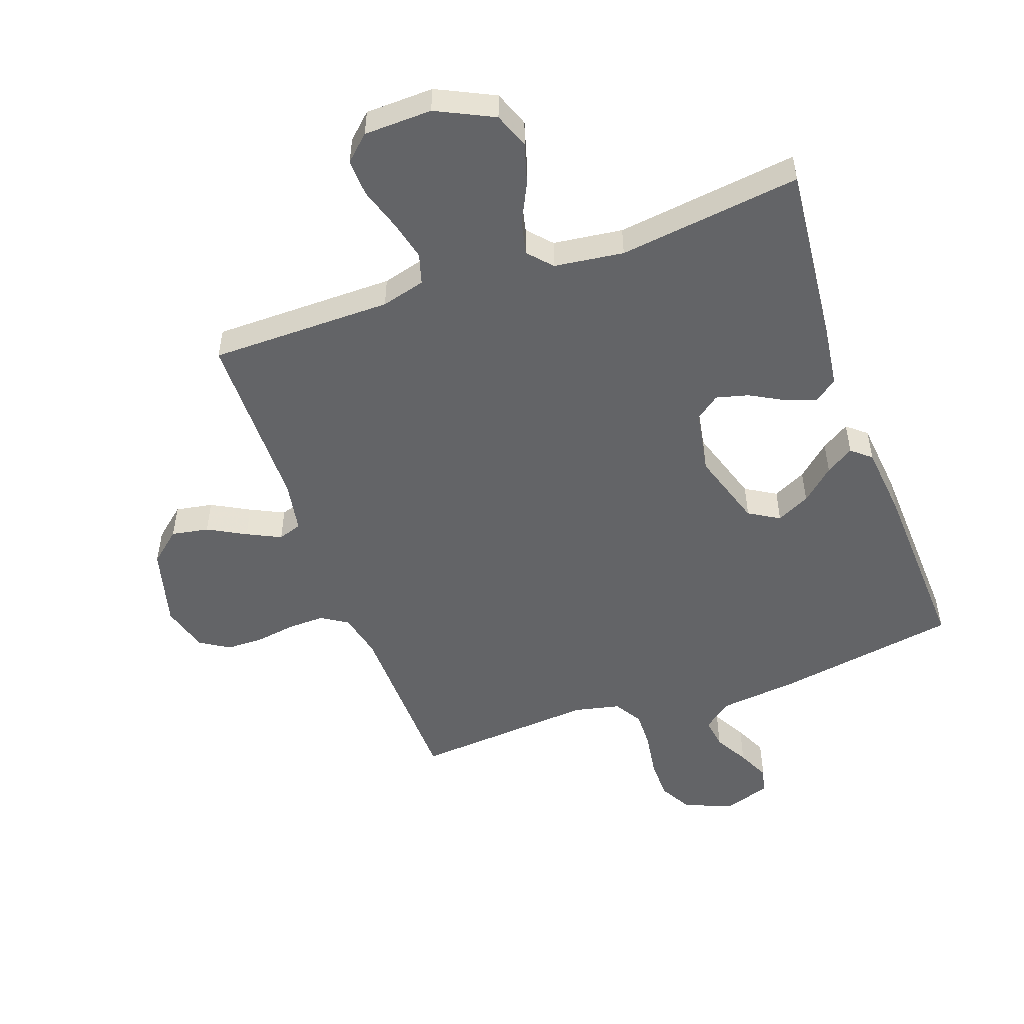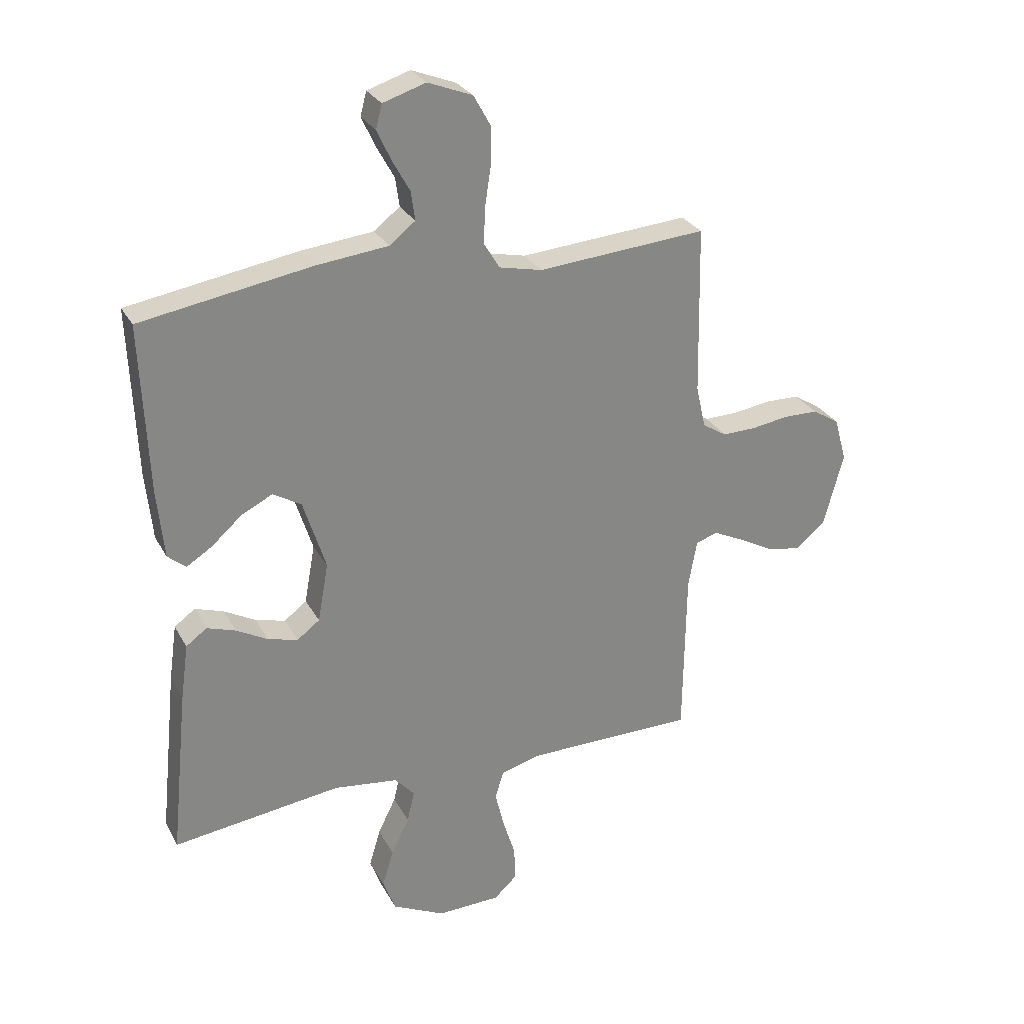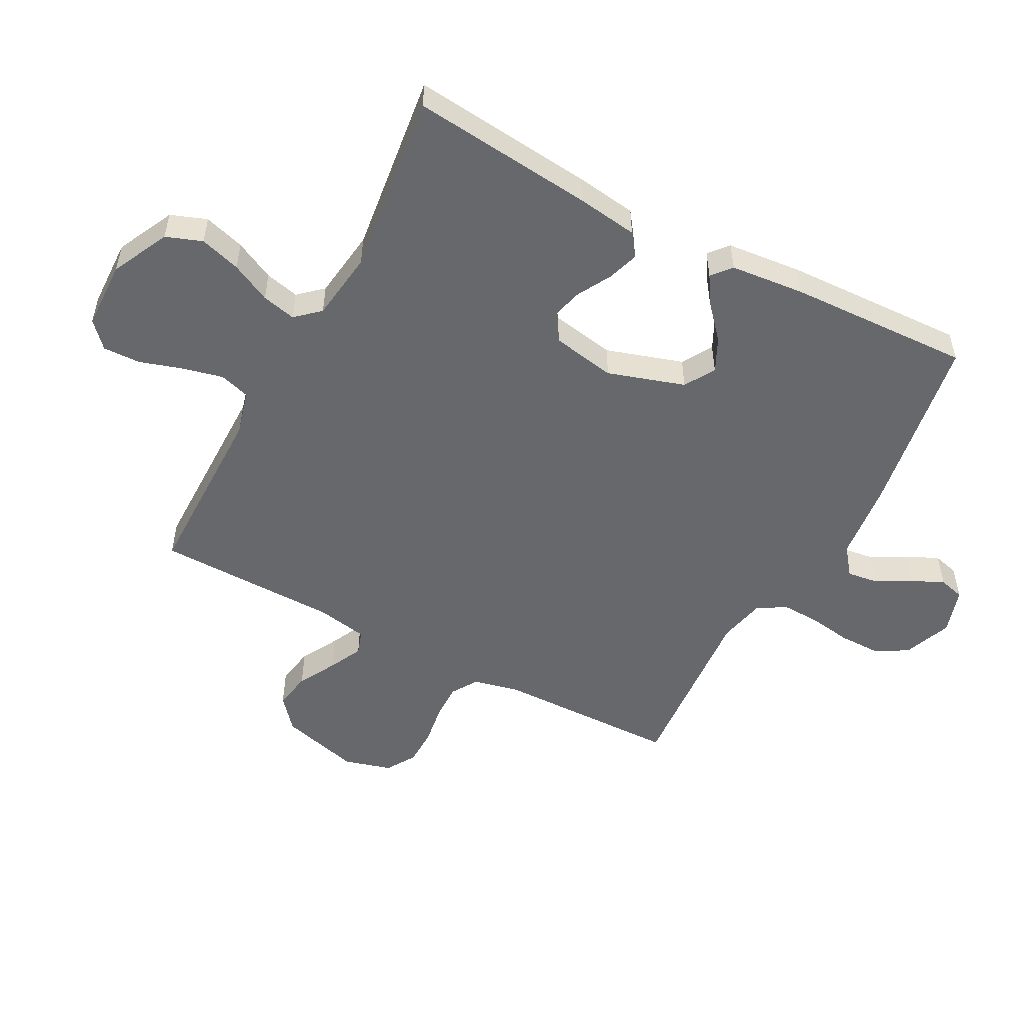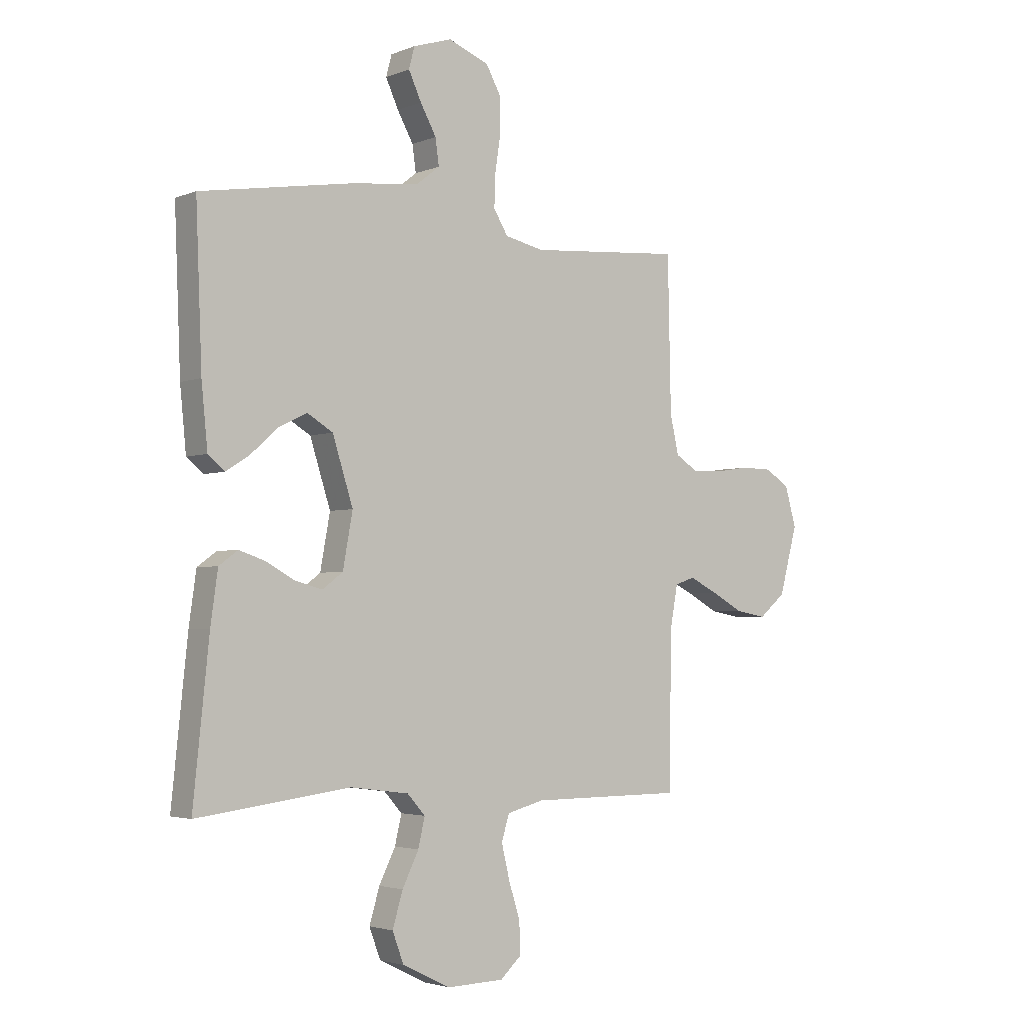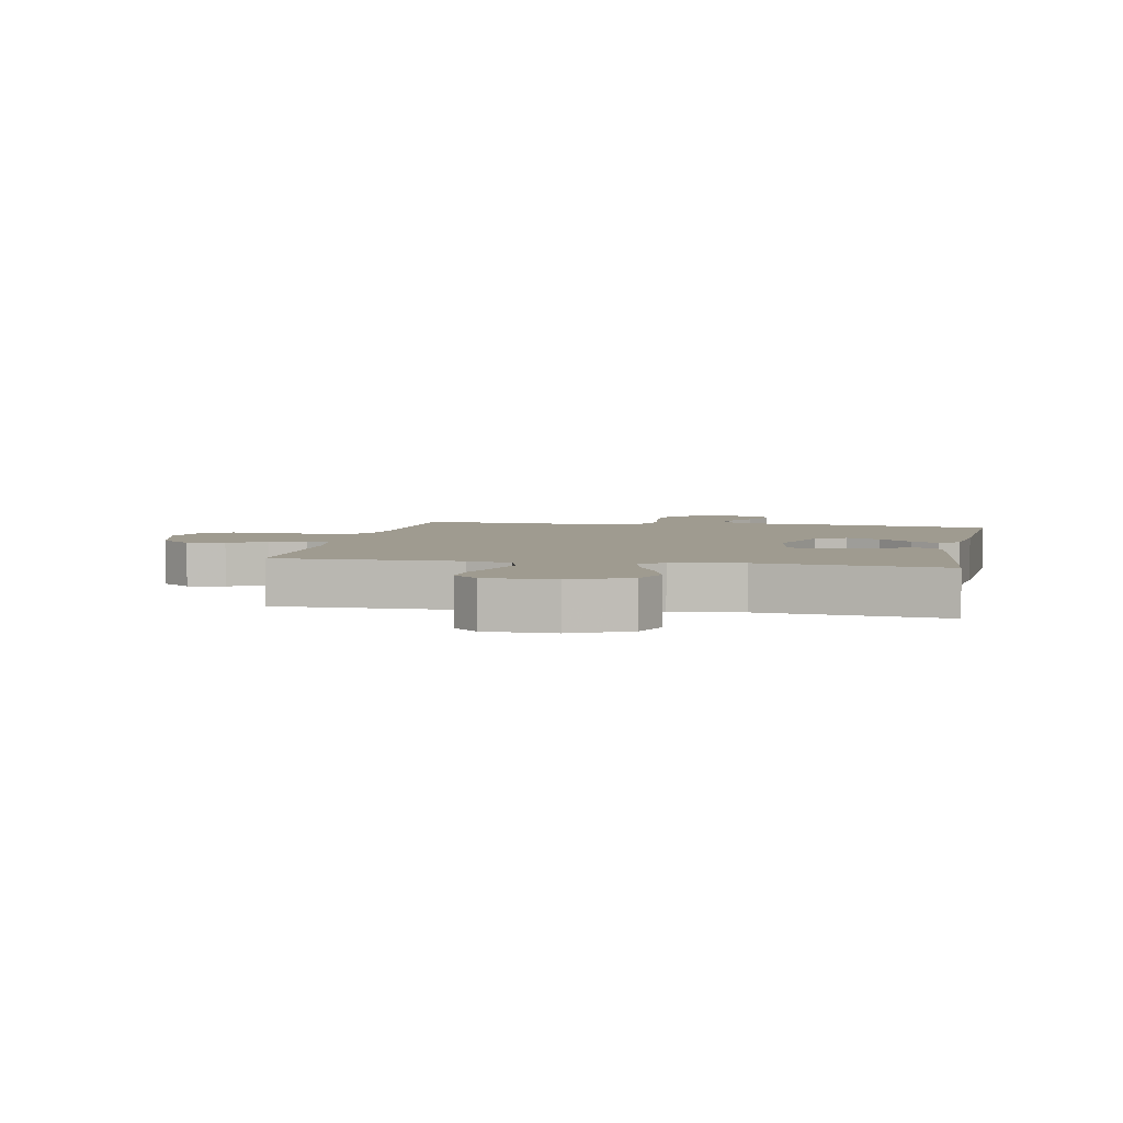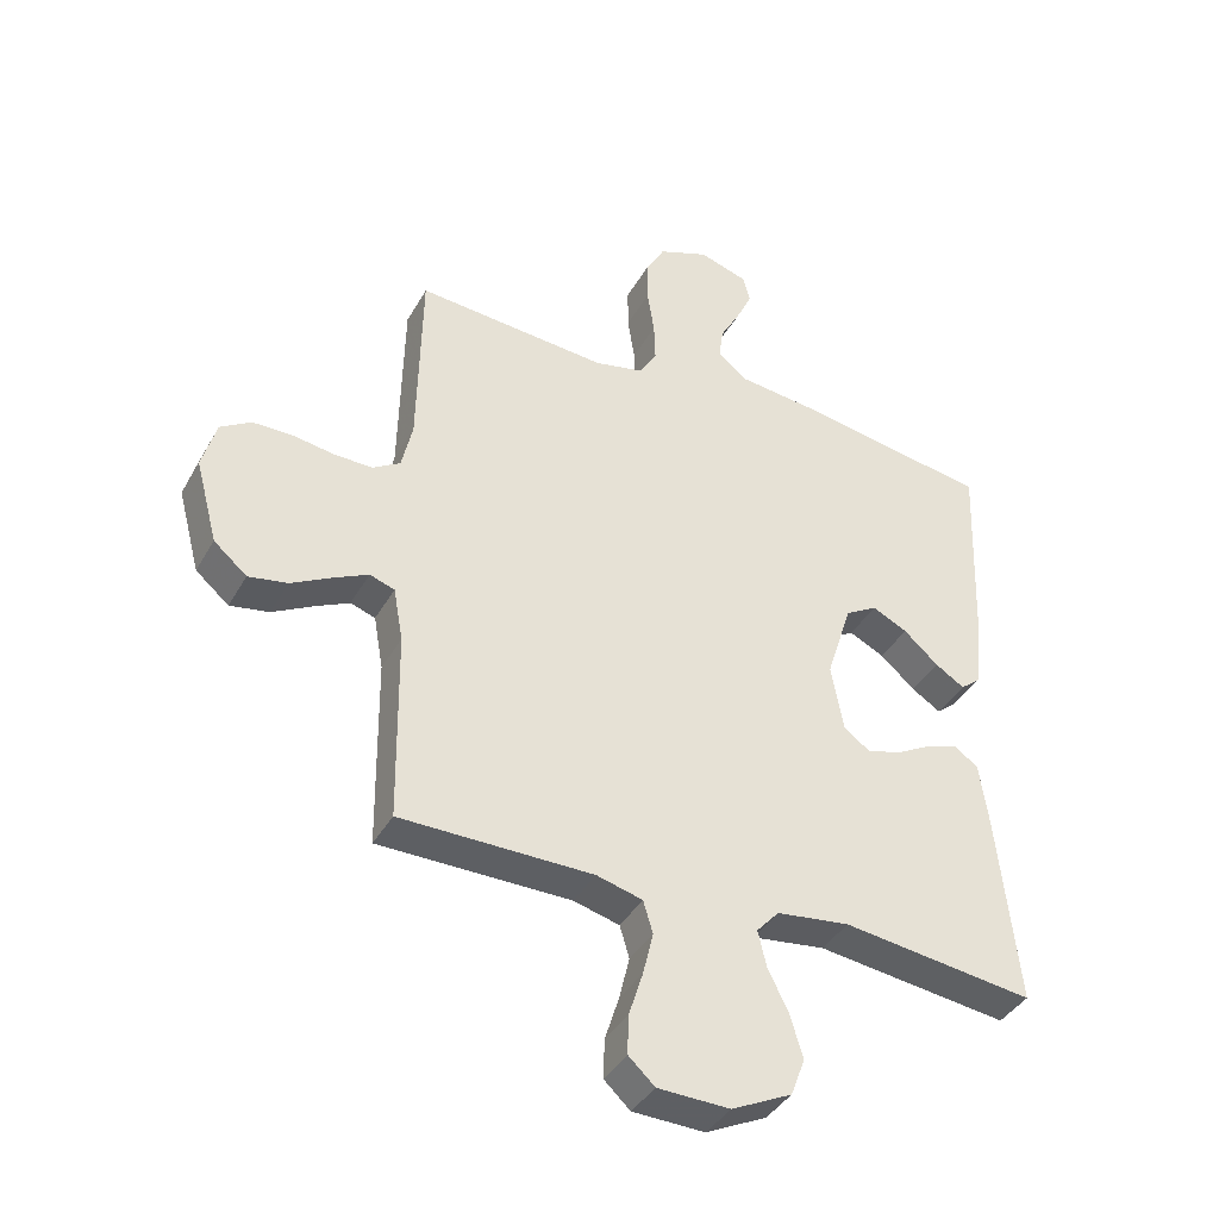
<metadata>
{"format":"obj","ext":"obj","renderer":"f3d","projection":"perspective","resolution":1024,"background":"white","views":[{"elev":-51.2,"azim":-160.2,"up":"+Y"},{"elev":28.2,"azim":-23.6,"up":"+Z"},{"elev":-52.4,"azim":-118.0,"up":"+Y"},{"elev":-3.1,"azim":-37.2,"up":"+Z"},{"elev":4.0,"azim":-168.8,"up":"+Y"},{"elev":-39.7,"azim":153.0,"up":"+Z"}]}
</metadata>
<code>
v -0.5 0.07 0.5
v -0.2 0.07 0.549
v -0.07 0.07 0.563
v -0.024 0.07 0.599
v -0.031 0.07 0.65
v -0.062 0.07 0.706
v -0.087 0.07 0.76
v -0.076 0.07 0.802
v 0 0.07 0.826
v 0.079 0.07 0.795
v 0.109 0.07 0.741
v 0.109 0.07 0.674
v 0.098 0.07 0.603
v 0.096 0.07 0.54
v 0.124 0.07 0.494
v 0.2 0.07 0.477
v 0.5 0.07 0.5
v 0.506 0.07 0.2
v 0.523 0.07 0.125
v 0.566 0.07 0.098
v 0.626 0.07 0.099
v 0.692 0.07 0.109
v 0.753 0.07 0.108
v 0.801 0.07 0.078
v 0.823 0.07 0
v 0.788 0.07 -0.131
v 0.736 0.07 -0.175
v 0.675 0.07 -0.164
v 0.613 0.07 -0.13
v 0.558 0.07 -0.103
v 0.519 0.07 -0.116
v 0.504 0.07 -0.2
v 0.5 0.07 -0.5
v 0.2 0.07 -0.501
v 0.128 0.07 -0.52
v 0.113 0.07 -0.57
v 0.129 0.07 -0.637
v 0.151 0.07 -0.707
v 0.153 0.07 -0.768
v 0.112 0.07 -0.806
v 0 0.07 -0.809
v -0.094 0.07 -0.763
v -0.116 0.07 -0.704
v -0.096 0.07 -0.637
v -0.064 0.07 -0.572
v -0.051 0.07 -0.516
v -0.086 0.07 -0.477
v -0.2 0.07 -0.462
v -0.5 0.07 -0.5
v -0.469 0.07 -0.2
v -0.455 0.07 -0.1
v -0.418 0.07 -0.073
v -0.367 0.07 -0.09
v -0.311 0.07 -0.121
v -0.258 0.07 -0.135
v -0.218 0.07 -0.105
v -0.199 0.07 0
v -0.239 0.07 0.126
v -0.289 0.07 0.156
v -0.344 0.07 0.129
v -0.398 0.07 0.081
v -0.444 0.07 0.052
v -0.476 0.07 0.079
v -0.488 0.07 0.2
v -0.5 0 0.5
v -0.2 0 0.549
v -0.07 0 0.563
v -0.024 0 0.599
v -0.031 0 0.65
v -0.062 0 0.706
v -0.087 0 0.76
v -0.076 0 0.802
v 0 0 0.826
v 0.079 0 0.795
v 0.109 0 0.741
v 0.109 0 0.674
v 0.098 0 0.603
v 0.096 0 0.54
v 0.124 0 0.494
v 0.2 0 0.477
v 0.5 0 0.5
v 0.506 0 0.2
v 0.523 0 0.125
v 0.566 0 0.098
v 0.626 0 0.099
v 0.692 0 0.109
v 0.753 0 0.108
v 0.801 0 0.078
v 0.823 0 0
v 0.788 0 -0.131
v 0.736 0 -0.175
v 0.675 0 -0.164
v 0.613 0 -0.13
v 0.558 0 -0.103
v 0.519 0 -0.116
v 0.504 0 -0.2
v 0.5 0 -0.5
v 0.2 0 -0.501
v 0.128 0 -0.52
v 0.113 0 -0.57
v 0.129 0 -0.637
v 0.151 0 -0.707
v 0.153 0 -0.768
v 0.112 0 -0.806
v 0 0 -0.809
v -0.094 0 -0.763
v -0.116 0 -0.704
v -0.096 0 -0.637
v -0.064 0 -0.572
v -0.051 0 -0.516
v -0.086 0 -0.477
v -0.2 0 -0.462
v -0.5 0 -0.5
v -0.469 0 -0.2
v -0.455 0 -0.1
v -0.418 0 -0.073
v -0.367 0 -0.09
v -0.311 0 -0.121
v -0.258 0 -0.135
v -0.218 0 -0.105
v -0.199 0 0
v -0.239 0 0.126
v -0.289 0 0.156
v -0.344 0 0.129
v -0.398 0 0.081
v -0.444 0 0.052
v -0.476 0 0.079
v -0.488 0 0.2
f 60 61 62 63
f 59 60 63 64
f 51 52 53 54
f 51 54 55
f 48 49 50 51
f 47 48 51 55
f 46 47 55 56
f 42 43 44 45
f 42 45 46
f 41 42 46
f 40 41 46
f 37 38 39 40
f 36 37 40 46
f 35 36 46 56
f 32 33 34
f 31 32 34 35
f 26 27 28 29
f 26 29 30
f 25 26 30
f 24 25 30 31
f 21 22 23 24
f 20 21 24 31
f 16 17 18
f 15 16 18 19
f 10 11 12 13
f 10 13 14
f 9 10 14
f 8 9 14
f 5 6 7 8
f 5 8 14 15
f 64 1 2 3
f 59 64 3 4
f 31 35 56 57
f 19 20 31 57
f 15 19 57 58
f 4 5 15
f 4 15 58 59
f 127 126 125 124
f 128 127 124 123
f 118 117 116 115
f 119 118 115
f 115 114 113 112
f 119 115 112 111
f 120 119 111 110
f 109 108 107 106
f 110 109 106
f 110 106 105
f 110 105 104
f 104 103 102 101
f 110 104 101 100
f 120 110 100 99
f 98 97 96
f 99 98 96 95
f 93 92 91 90
f 94 93 90
f 94 90 89
f 95 94 89 88
f 88 87 86 85
f 95 88 85 84
f 82 81 80
f 83 82 80 79
f 77 76 75 74
f 78 77 74
f 78 74 73
f 78 73 72
f 72 71 70 69
f 79 78 72 69
f 67 66 65 128
f 68 67 128 123
f 121 120 99 95
f 121 95 84 83
f 122 121 83 79
f 79 69 68
f 123 122 79 68
f 1 65 66 2
f 2 66 67 3
f 3 67 68 4
f 4 68 69 5
f 5 69 70 6
f 6 70 71 7
f 7 71 72 8
f 8 72 73 9
f 9 73 74 10
f 10 74 75 11
f 11 75 76 12
f 12 76 77 13
f 13 77 78 14
f 14 78 79 15
f 15 79 80 16
f 16 80 81 17
f 17 81 82 18
f 18 82 83 19
f 19 83 84 20
f 20 84 85 21
f 21 85 86 22
f 22 86 87 23
f 23 87 88 24
f 24 88 89 25
f 25 89 90 26
f 26 90 91 27
f 27 91 92 28
f 28 92 93 29
f 29 93 94 30
f 30 94 95 31
f 31 95 96 32
f 32 96 97 33
f 33 97 98 34
f 34 98 99 35
f 35 99 100 36
f 36 100 101 37
f 37 101 102 38
f 38 102 103 39
f 39 103 104 40
f 40 104 105 41
f 41 105 106 42
f 42 106 107 43
f 43 107 108 44
f 44 108 109 45
f 45 109 110 46
f 46 110 111 47
f 47 111 112 48
f 48 112 113 49
f 49 113 114 50
f 50 114 115 51
f 51 115 116 52
f 52 116 117 53
f 53 117 118 54
f 54 118 119 55
f 55 119 120 56
f 56 120 121 57
f 57 121 122 58
f 58 122 123 59
f 59 123 124 60
f 60 124 125 61
f 61 125 126 62
f 62 126 127 63
f 63 127 128 64
f 64 128 65 1

</code>
